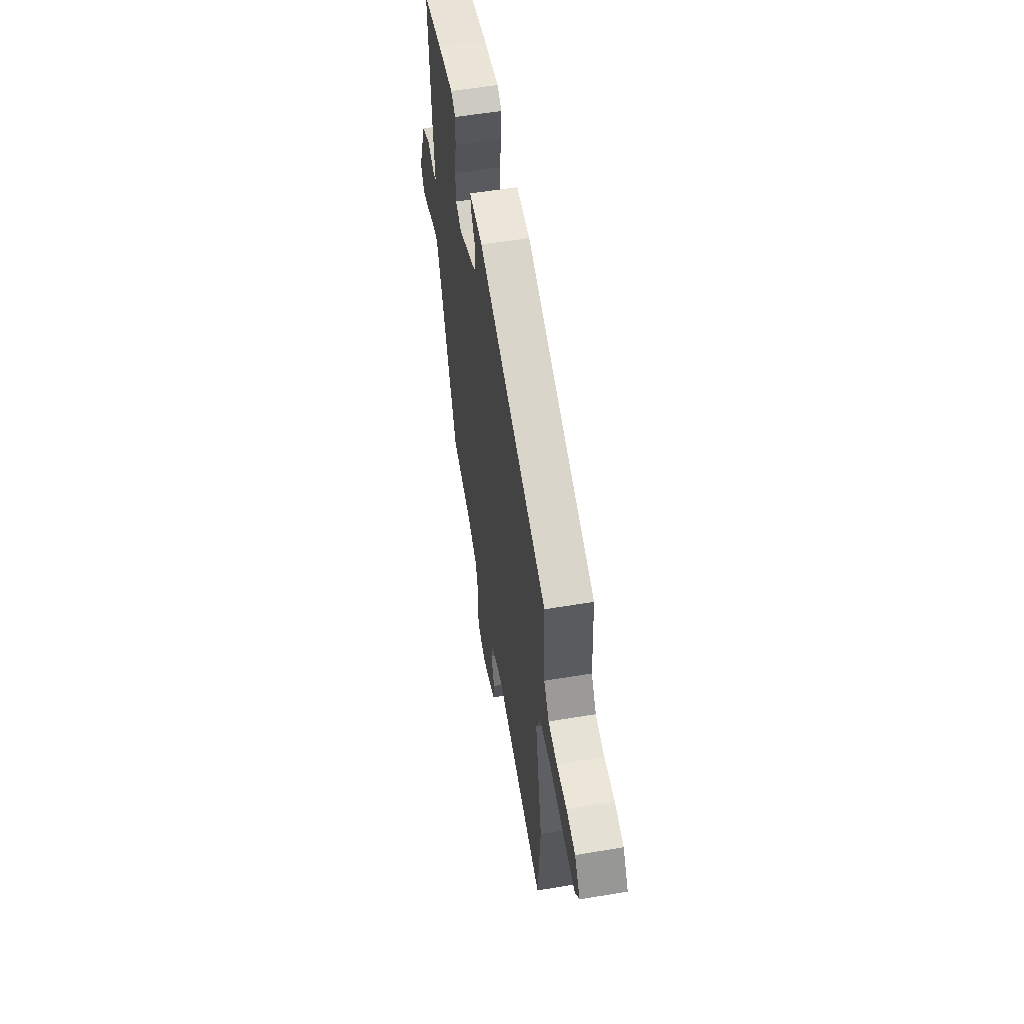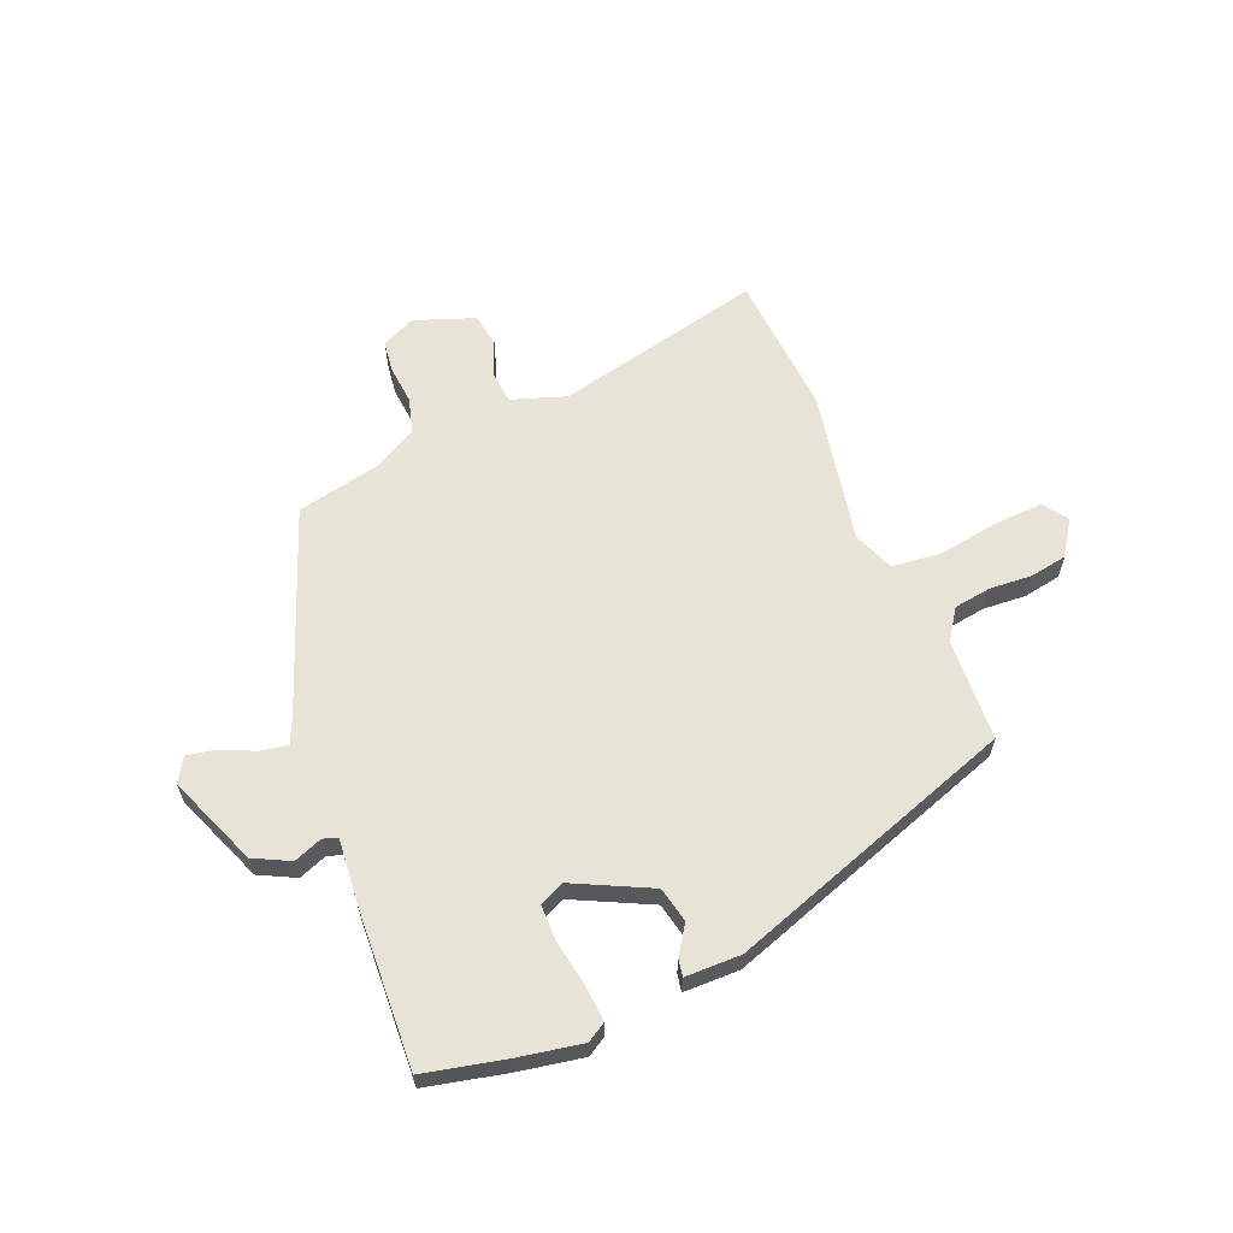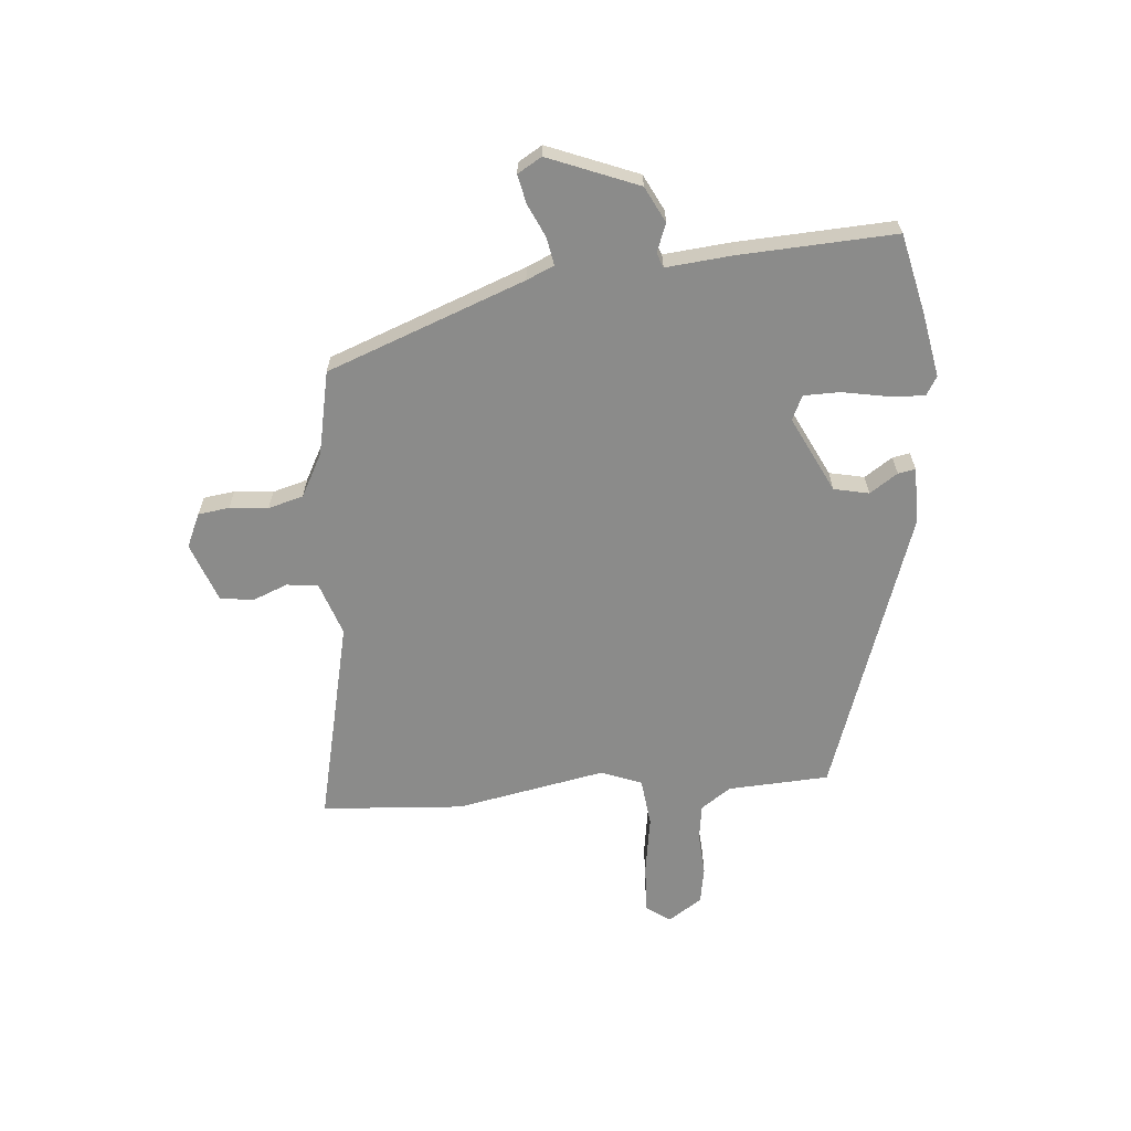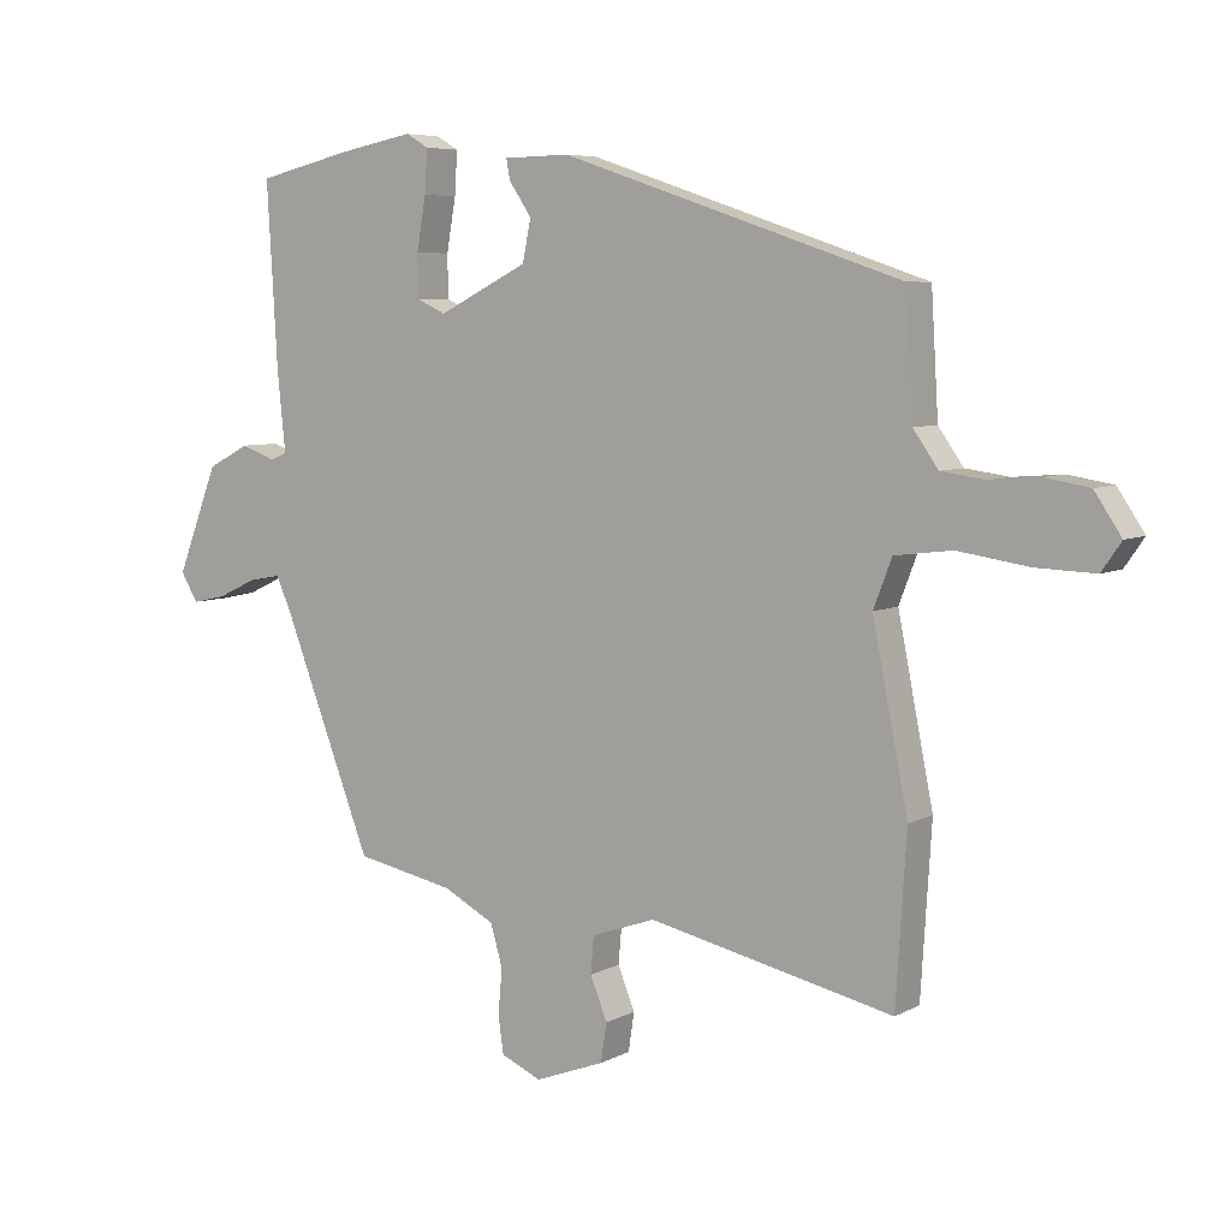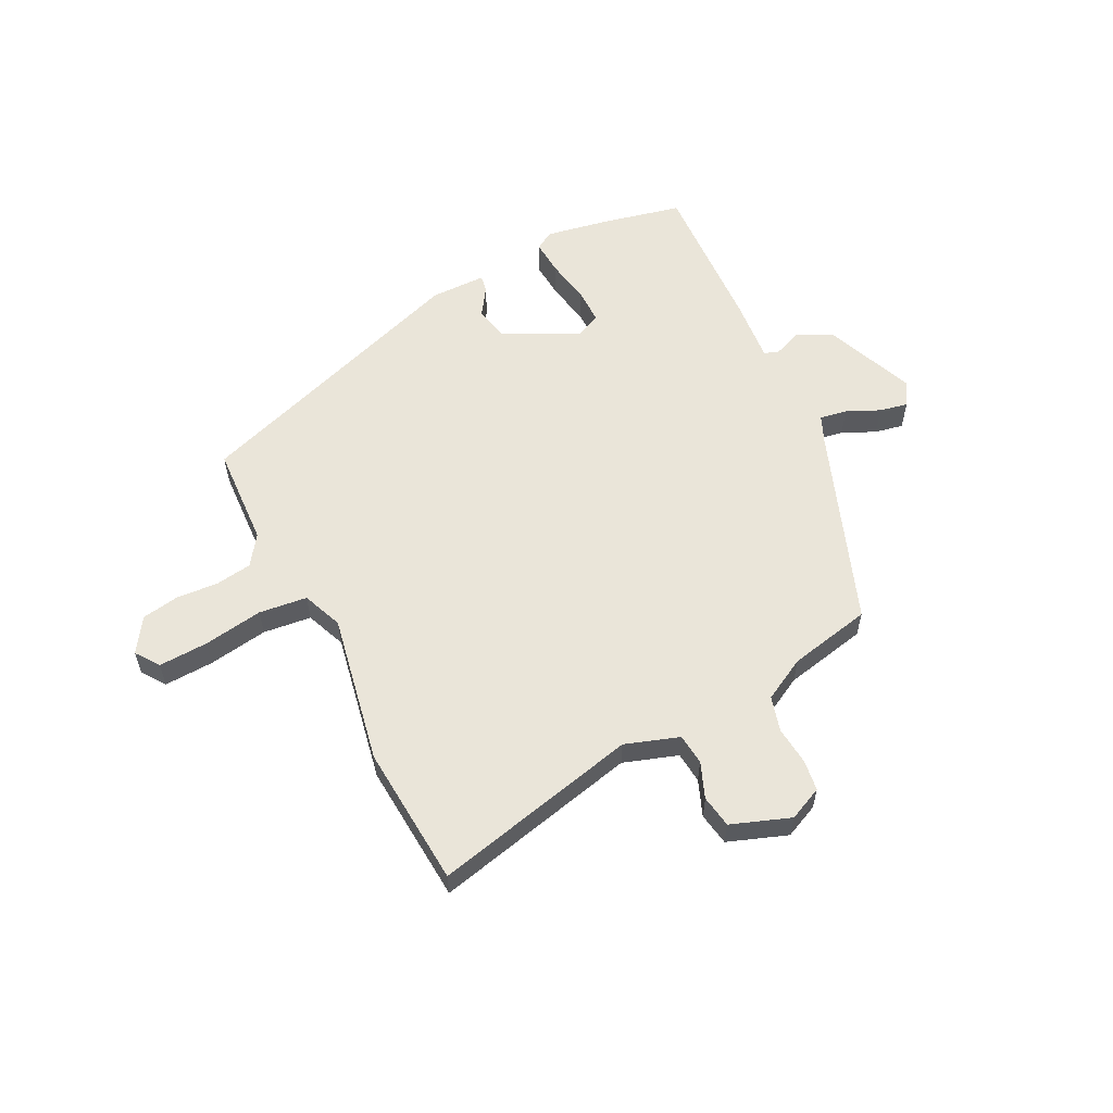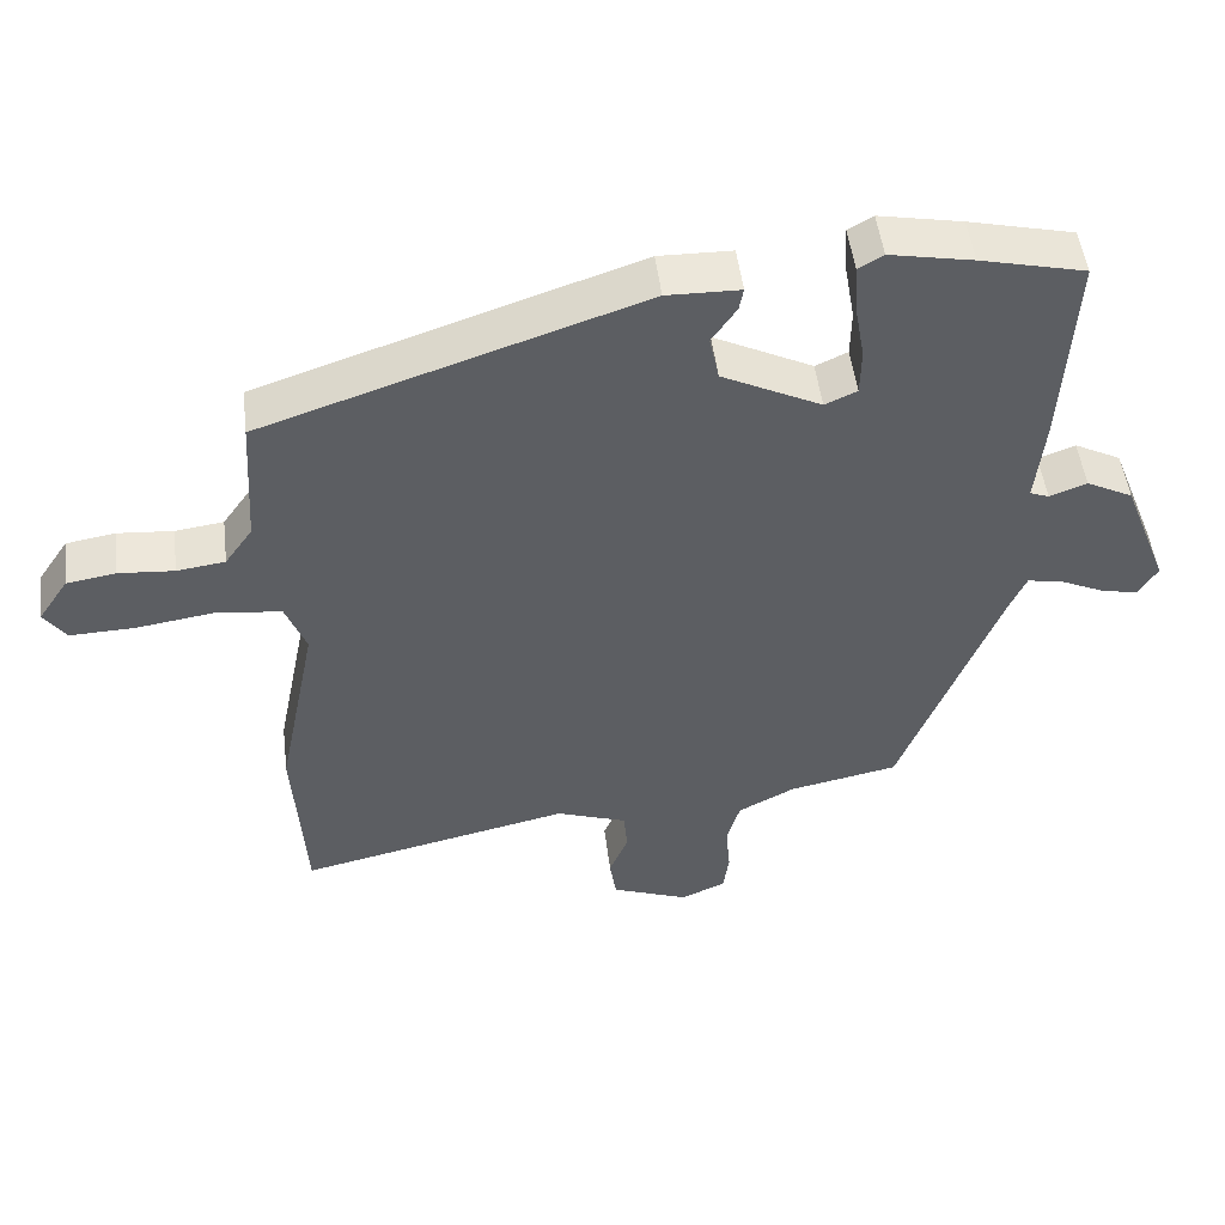
<metadata>
{"format":"obj","ext":"obj","renderer":"f3d","projection":"perspective","resolution":1024,"background":"white","views":[{"elev":56.6,"azim":80.1,"up":"+Z"},{"elev":62.1,"azim":-23.0,"up":"+Y"},{"elev":-63.7,"azim":-85.5,"up":"+Y"},{"elev":6.4,"azim":33.5,"up":"+Z"},{"elev":57.9,"azim":152.7,"up":"+Y"},{"elev":49.9,"azim":173.0,"up":"+Z"}]}
</metadata>
<code>
v 0.509 0.07 -0.352
v 0.493 0.07 -0.607
v 0.121 0.07 -0.525
v 0.024 0.07 -0.559
v 0.019 0.07 -0.615
v 0.045 0.07 -0.679
v 0.036 0.07 -0.738
v -0.07 0.07 -0.778
v -0.131 0.07 -0.751
v -0.139 0.07 -0.695
v -0.133 0.07 -0.626
v -0.151 0.07 -0.563
v -0.229 0.07 -0.522
v -0.379 0.07 -0.492
v -0.515 0.07 -0.139
v -0.537 0.07 -0.09
v -0.586 0.07 -0.099
v -0.646 0.07 -0.127
v -0.697 0.07 -0.138
v -0.723 0.07 -0.095
v -0.66 0.07 0.067
v -0.596 0.07 0.1
v -0.545 0.07 0.081
v -0.519 0.07 0.091
v -0.531 0.07 0.209
v -0.547 0.07 0.489
v -0.403 0.07 0.523
v -0.289 0.07 0.545
v -0.255 0.07 0.525
v -0.259 0.07 0.46
v -0.273 0.07 0.38
v -0.272 0.07 0.315
v -0.228 0.07 0.295
v -0.092 0.07 0.363
v -0.079 0.07 0.426
v -0.113 0.07 0.476
v -0.119 0.07 0.507
v -0.019 0.07 0.509
v 0.498 0.07 0.337
v 0.509 0.07 0.155
v 0.547 0.07 0.101
v 0.613 0.07 0.092
v 0.689 0.07 0.098
v 0.756 0.07 0.087
v 0.797 0.07 0.026
v 0.767 0.07 -0.017
v 0.678 0.07 -0.014
v 0.57 0.07 0.002
v 0.483 0.07 -0.009
v 0.455 0.07 -0.082
v 0.509 0 -0.352
v 0.493 0 -0.607
v 0.121 0 -0.525
v 0.024 0 -0.559
v 0.019 0 -0.615
v 0.045 0 -0.679
v 0.036 0 -0.738
v -0.07 0 -0.778
v -0.131 0 -0.751
v -0.139 0 -0.695
v -0.133 0 -0.626
v -0.151 0 -0.563
v -0.229 0 -0.522
v -0.379 0 -0.492
v -0.515 0 -0.139
v -0.537 0 -0.09
v -0.586 0 -0.099
v -0.646 0 -0.127
v -0.697 0 -0.138
v -0.723 0 -0.095
v -0.66 0 0.067
v -0.596 0 0.1
v -0.545 0 0.081
v -0.519 0 0.091
v -0.531 0 0.209
v -0.547 0 0.489
v -0.403 0 0.523
v -0.289 0 0.545
v -0.255 0 0.525
v -0.259 0 0.46
v -0.273 0 0.38
v -0.272 0 0.315
v -0.228 0 0.295
v -0.092 0 0.363
v -0.079 0 0.426
v -0.113 0 0.476
v -0.119 0 0.507
v -0.019 0 0.509
v 0.498 0 0.337
v 0.509 0 0.155
v 0.547 0 0.101
v 0.613 0 0.092
v 0.689 0 0.098
v 0.756 0 0.087
v 0.797 0 0.026
v 0.767 0 -0.017
v 0.678 0 -0.014
v 0.57 0 0.002
v 0.483 0 -0.009
v 0.455 0 -0.082
f 46 47 48
f 45 46 48
f 44 45 48
f 43 44 48
f 42 43 48
f 41 42 48 49
f 40 41 49
f 40 49 50
f 39 40 50
f 38 39 50
f 37 38 50
f 36 37 50
f 35 36 50
f 29 30 31
f 28 29 31
f 27 28 31
f 26 27 31
f 25 26 31
f 24 25 31
f 24 31 32
f 21 22 23
f 20 21 23
f 19 20 23
f 18 19 23
f 17 18 23
f 16 17 23 24
f 24 32 33
f 16 24 33
f 15 16 33
f 9 10 11
f 8 9 11
f 7 8 11
f 6 7 11
f 5 6 11
f 4 5 11 12
f 3 4 12 13
f 1 2 3
f 50 1 3
f 35 50 3
f 34 35 3
f 15 33 34
f 14 15 34
f 13 14 34
f 3 13 34
f 98 97 96
f 98 96 95
f 98 95 94
f 98 94 93
f 98 93 92
f 99 98 92 91
f 99 91 90
f 100 99 90
f 100 90 89
f 100 89 88
f 100 88 87
f 100 87 86
f 100 86 85
f 81 80 79
f 81 79 78
f 81 78 77
f 81 77 76
f 81 76 75
f 81 75 74
f 82 81 74
f 73 72 71
f 73 71 70
f 73 70 69
f 73 69 68
f 73 68 67
f 74 73 67 66
f 83 82 74
f 83 74 66
f 83 66 65
f 61 60 59
f 61 59 58
f 61 58 57
f 61 57 56
f 61 56 55
f 62 61 55 54
f 63 62 54 53
f 53 52 51
f 53 51 100
f 53 100 85
f 53 85 84
f 84 83 65
f 84 65 64
f 84 64 63
f 84 63 53
f 1 51 52 2
f 2 52 53 3
f 3 53 54 4
f 4 54 55 5
f 5 55 56 6
f 6 56 57 7
f 7 57 58 8
f 8 58 59 9
f 9 59 60 10
f 10 60 61 11
f 11 61 62 12
f 12 62 63 13
f 13 63 64 14
f 14 64 65 15
f 15 65 66 16
f 16 66 67 17
f 17 67 68 18
f 18 68 69 19
f 19 69 70 20
f 20 70 71 21
f 21 71 72 22
f 22 72 73 23
f 23 73 74 24
f 24 74 75 25
f 25 75 76 26
f 26 76 77 27
f 27 77 78 28
f 28 78 79 29
f 29 79 80 30
f 30 80 81 31
f 31 81 82 32
f 32 82 83 33
f 33 83 84 34
f 34 84 85 35
f 35 85 86 36
f 36 86 87 37
f 37 87 88 38
f 38 88 89 39
f 39 89 90 40
f 40 90 91 41
f 41 91 92 42
f 42 92 93 43
f 43 93 94 44
f 44 94 95 45
f 45 95 96 46
f 46 96 97 47
f 47 97 98 48
f 48 98 99 49
f 49 99 100 50
f 50 100 51 1

</code>
